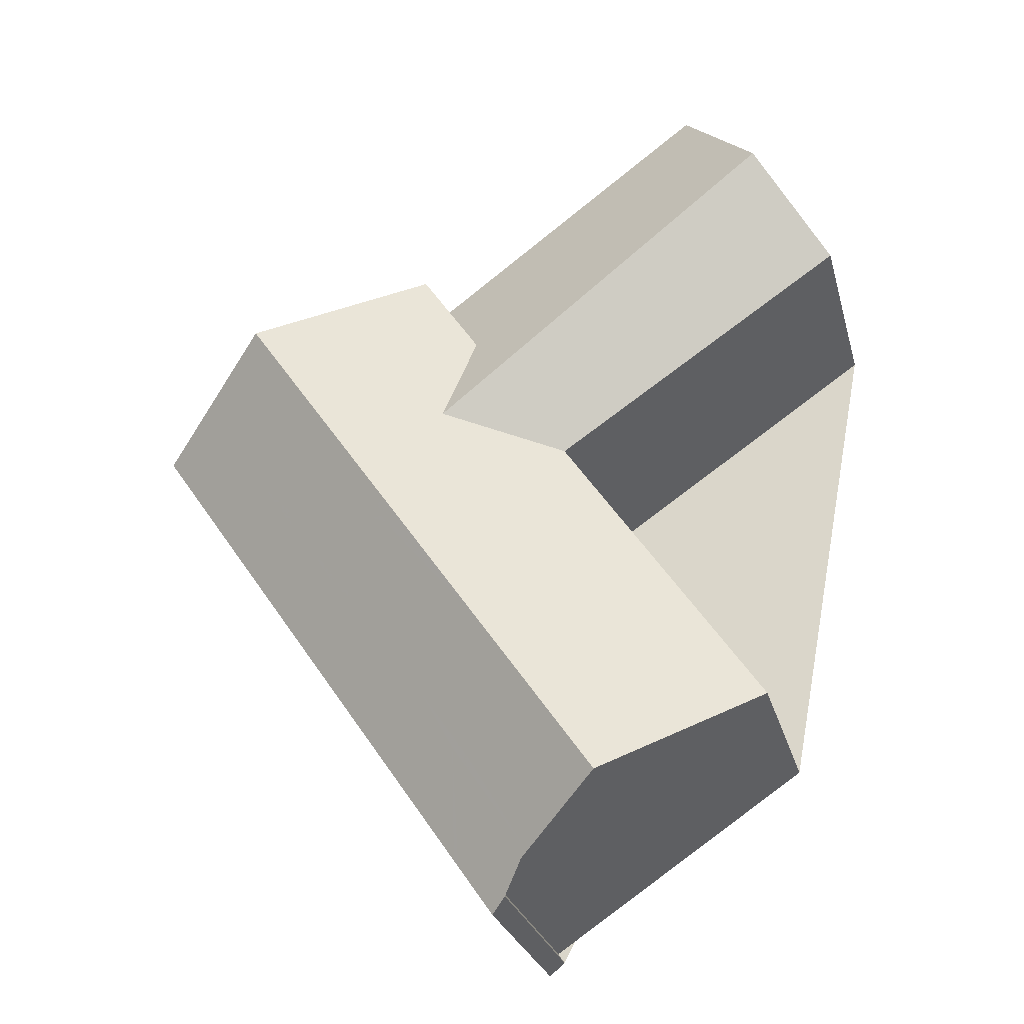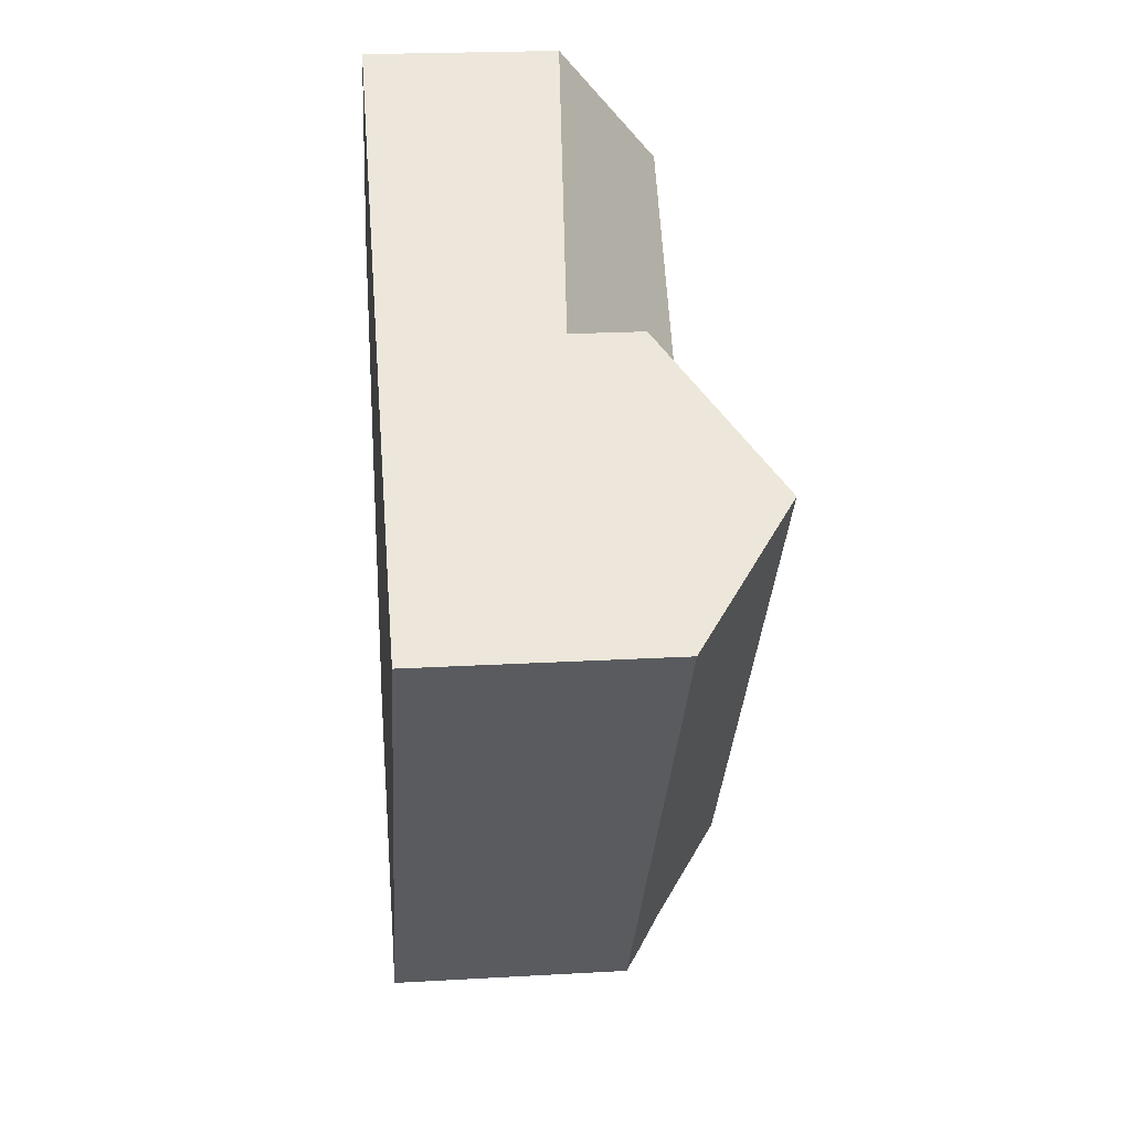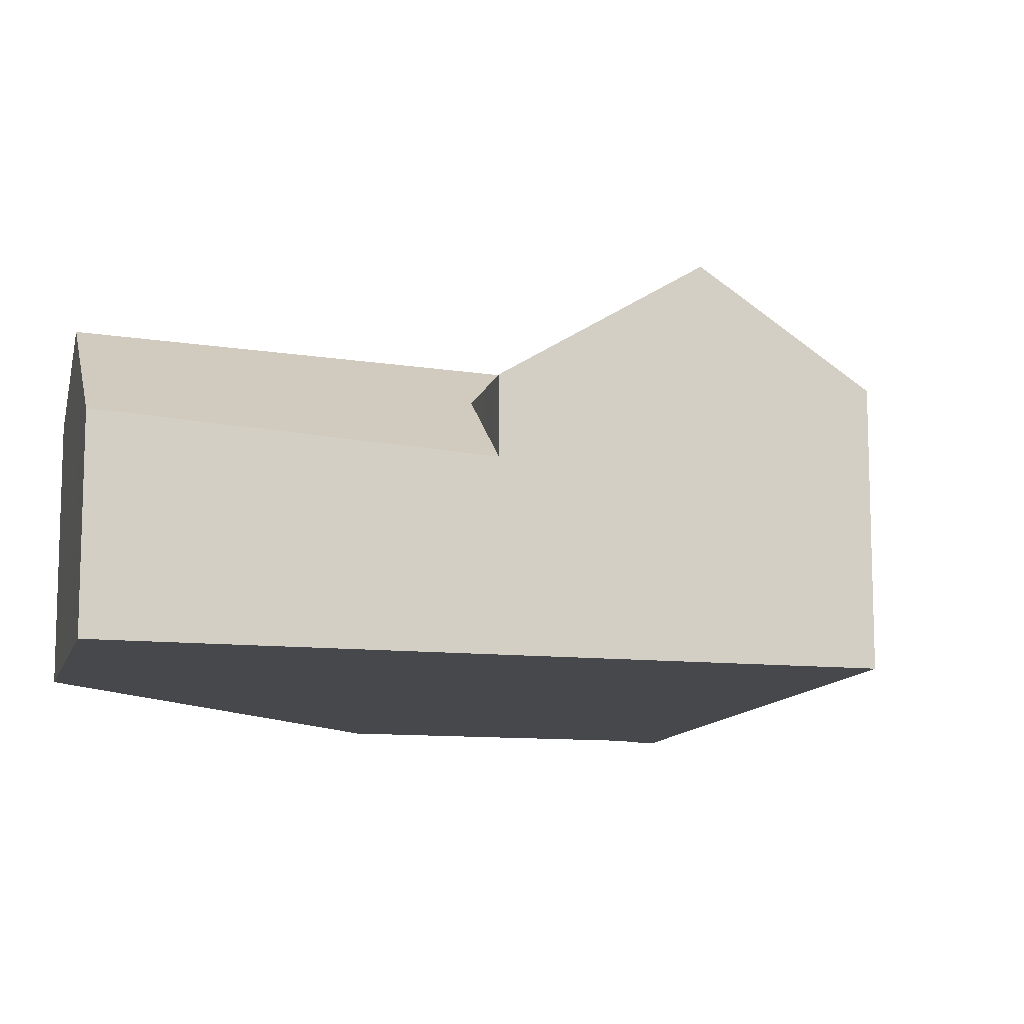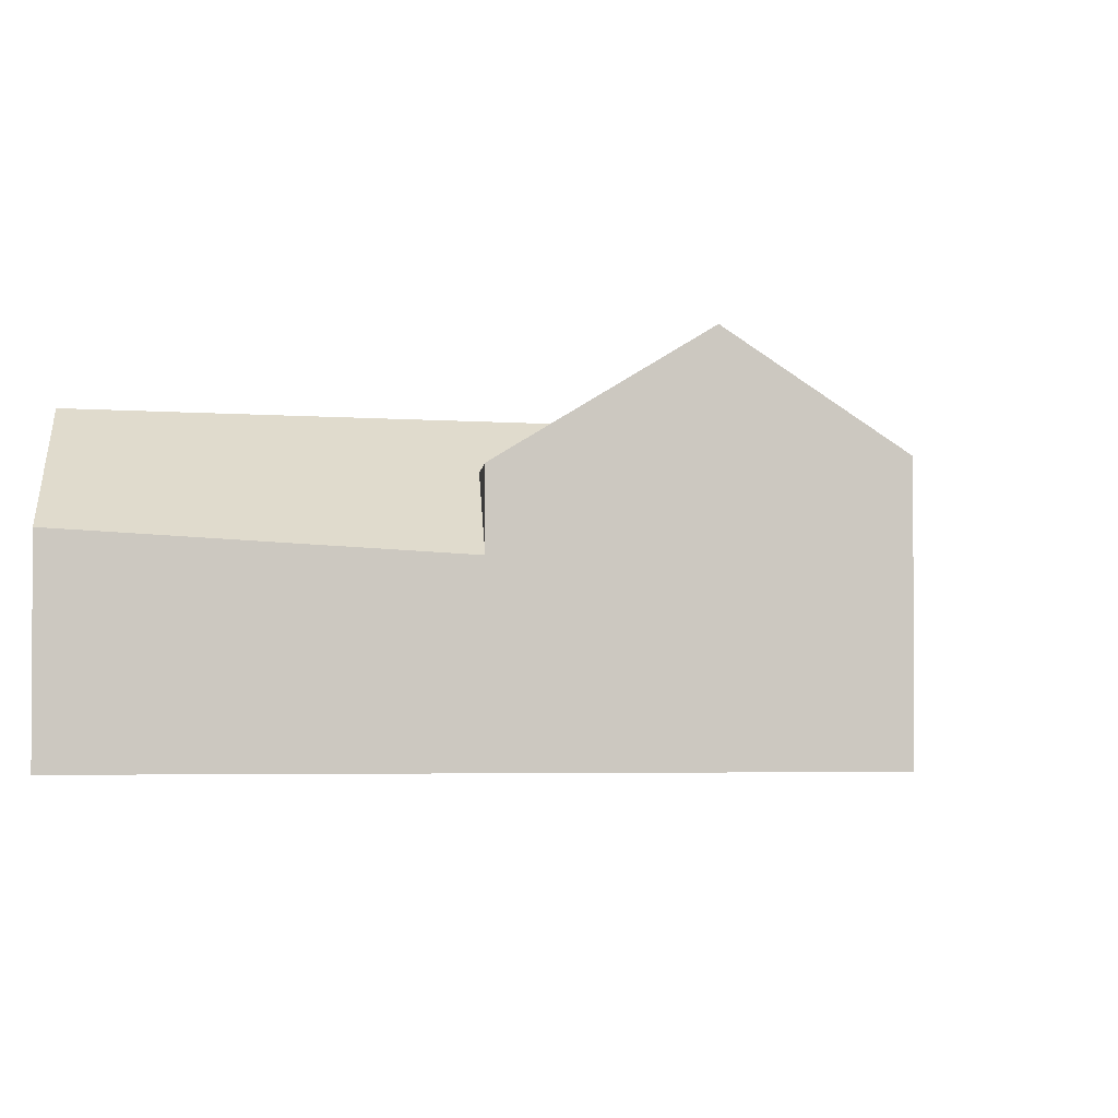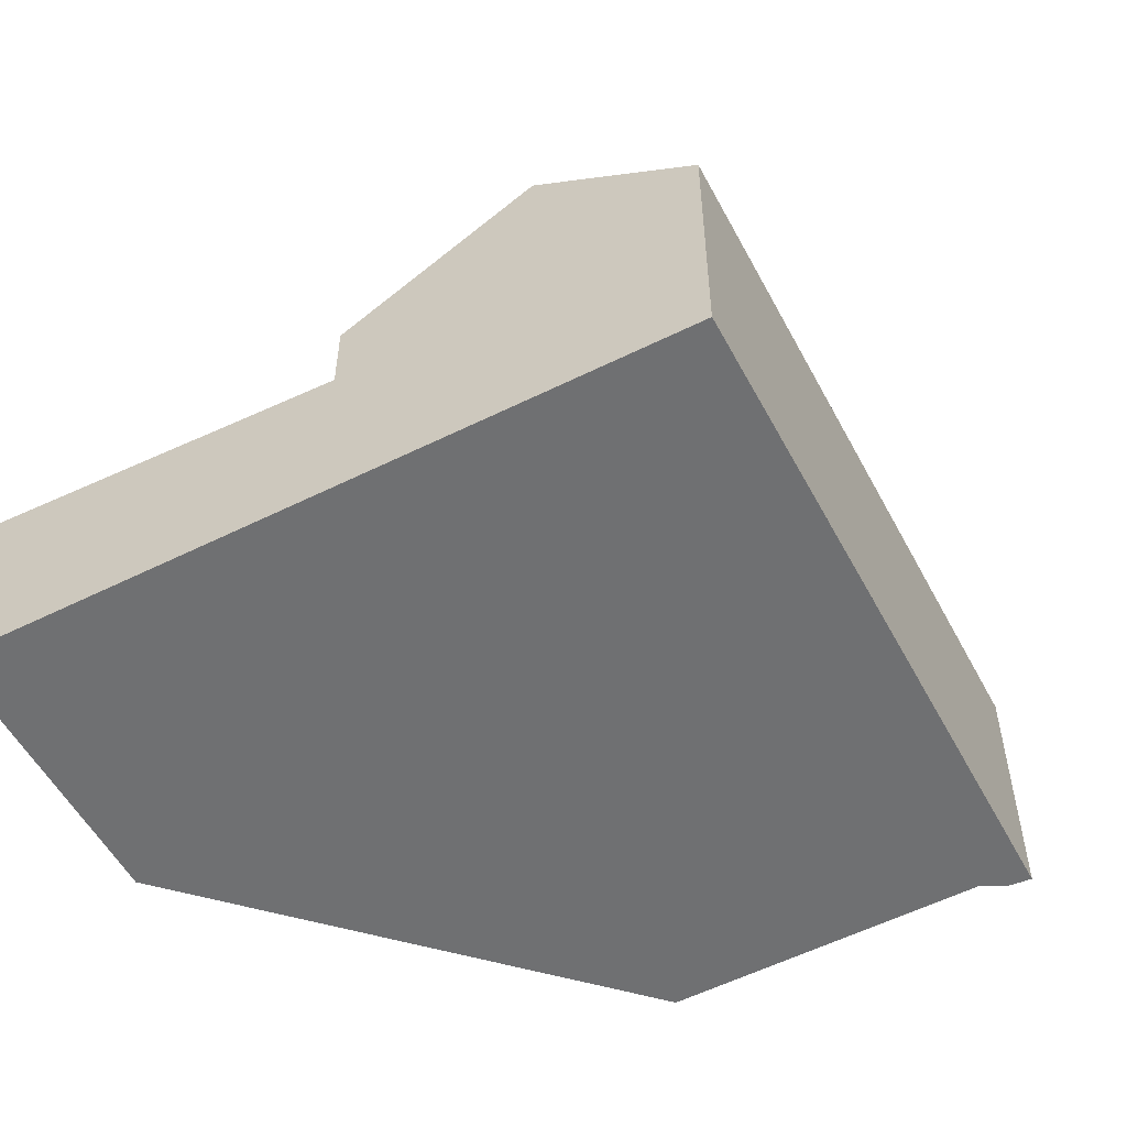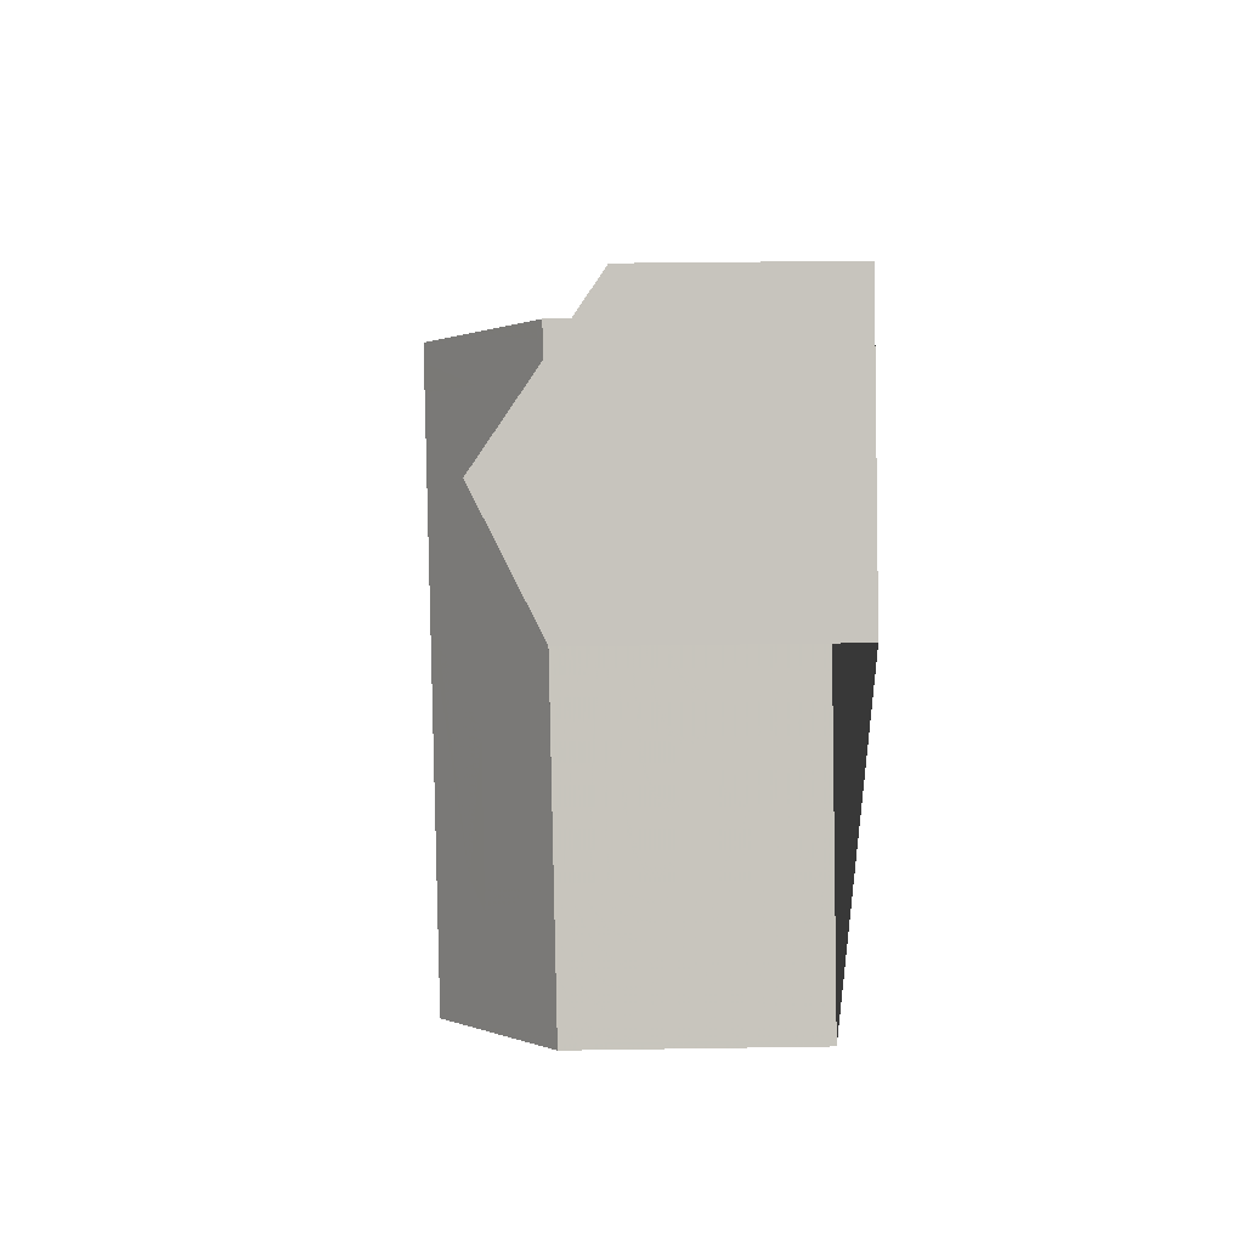
<metadata>
{"format":"obj","ext":"obj","renderer":"f3d","projection":"perspective","resolution":1024,"background":"white","views":[{"elev":-26.1,"azim":14.1,"up":"+Y"},{"elev":22.4,"azim":-95.6,"up":"+Y"},{"elev":-11.5,"azim":-160.2,"up":"+Z"},{"elev":-2.1,"azim":-150.2,"up":"+Z"},{"elev":-54.9,"azim":-117.7,"up":"+Z"},{"elev":34.7,"azim":88.8,"up":"+Y"}]}
</metadata>
<code>
v -1047 -933.6 2.287
v -1046 -936.3 2.252
v -1048 -938 2.413
v -1048 -938.1 2.411
v -1048 -938.2 2.281
v -1052 -933.3 2.374
v -1046 -929.6 1.812
v -1045 -931.7 2.25
v -1050 -932.4 3.359
v -1047 -937.3 3.283
v -1049 -934.6 3.325
v -1049 -933.3 2.742
v -1050 -932.8 3.353
v -1047 -933.6 2.286
v -1049 -934.3 3.33
v -1049 -934 3.086
v -1048 -933.4 2.51
v -1049 -934.4 3.327
v -1049 -934.5 3.278
v -1046 -935.2 2.266
v -1048 -935.8 3.307
v -1046 -936.4 2.308
v -1047 -937.3 3.283
v -1050 -932.4 3.359
v -1048 -930.9 1.678
v -1047 -933.6 2.286
v -1049 -931.4 2.304
v -1049 -934.6 3.325
v -1049 -933.3 2.742
v -1051 -934.4 2.354
v -1045 -930.8 2.819
v -1049 -931.4 1.616
v -1048 -932.3 2.298
v -1049 -933.3 2.742
v -1050 -934.5 2.705
v -1050 -935.4 2.335
v -1045 -930.8 2.819
v -1050 -932.8 3.353
v -1048 -932.5 2.764
v -1048 -932.5 2.764
v -1048 -933.4 2.51
v -1049 -936.3 2.318
v -1049 -934.6 3.197
v -1046 -930.1 2.226
v -1049 -934.3 3.33
v -1048 -937.7 2.291
v -1049 -934.6 3.285
v -1049 -934.4 3.327
v -1048 -935.8 3.307
v -1048 -937.7 2.29
v -1046 -930.1 2.237
v -1046 -929.6 1.808
v -1045 -930.8 2.818
v -1045 -930.8 2.818
v -1045 -931.8 2.25
v -1046 -929.7 1.93
v -1048 -931.1 1.789
v -1050 -932.6 3.356
v -1050 -932.6 3.356
v -1051 -933.4 2.372
v -1049 -931.6 1.738
v -1049 -931.6 2.303
v -1046 -929.7 1.934
v -1049 -936.4 2.716
v -1048 -936.9 2.702
v -1051 -932.9 2.798
v -1051 -933.1 2.795
v -1050 -934.3 2.765
v -1048 -937.8 2.683
v -1050 -934.5 2.761
v -1049 -935.4 2.738
v -1050 -933.4 3.344
v -1047 -931.5 2.545
v -1046 -930.6 2.655
v -1048 -932.5 2.424
v -1050 -933.4 3.344
v -1050 -933.7 3.013
v -1050 -933.9 2.775
v -1048 -932.5 2.424
v -1049 -933.1 2.997
v -1051 -934.2 2.356
v -1045 -930.6 2.659
v -1046 -929.9 2.116
v -1046 -930 2.113
v -1051 -933.3 2.789
v -1050 -932.8 3.353
v -1048 -931.5 1.955
v -1050 -932.8 3.353
v -1051 -933.6 2.367
v -1049 -931.8 1.921
v -1049 -931.8 2.302
v -1050 -932 2.891
v -1050 -932.1 2.89
v -1049 -933 2.883
v -1049 -933.2 2.881
v -1049 -933.6 2.878
v -1049 -932.4 2.888
v -1047 -936 2.858
v -1046 -936.9 2.851
v -1048 -933.8 2.876
v -1048 -934.8 2.868
v -1047 -933.6 2.287
v -1048 -933 2.629
v -1048 -932.8 2.756
v -1048 -932.4 2.439
v -1048 -932.8 2.756
v -1049 -931.6 2.303
v -1049 -931.8 2.302
v -1048 -932.3 2.298
v -1047 -933.6 2.287
v -1046 -935.2 2.274
v -1046 -936.3 2.265
v -1049 -931.8 1.921
v -1049 -931.6 1.738
v -1048 -932.3 2.298
v -1049 -931.4 2.304
v -1049 -931.4 1.616
v -1047 -933.6 2.295
v -1045 -931.7 2.265
v -1047 -933.6 2.295
v -1049 -934.6 3.277
v -1049 -934.6 3.303
v -1049 -934.6 3.326
v -1048 -934.1 2.874
v -1047 -933.6 2.295
v -1050 -935.1 2.747
v -1049 -934.8 3.093
v -1049 -934.6 3.326
v -1049 -934.5 3.307
v -1049 -934.5 3.256
v -1045 -931.7 2.264
v -1050 -935.4 2.334
v -1049 -934.6 3.248
v -1049 -934.6 3.246
v -1049 -934.7 3.245
v -1048 -935.9 3.222
v -1050 -932.5 3.286
v -1050 -932.6 3.284
v -1050 -932.9 3.28
v -1050 -933 3.277
v -1047 -937.3 3.196
v -1050 -933.5 3.268
v -1049 -934.5 3.25
v -1050 -934.5 2.803
v -1050 -935 2.79
v -1049 -936.2 2.762
v -1048 -936.9 2.747
v -1051 -932.9 2.841
v -1051 -933 2.838
v -1051 -933.2 2.833
v -1050 -933.8 2.818
v -1048 -937.7 2.726
v -1049 -935.4 2.782
v -1050 -934.2 2.81
v -1047 -937.2 3.284
v -1047 -937.3 3.196
v -1047 -937.2 3.284
v -1048 -937.7 2.726
v -1046 -936.8 2.852
v -1046 -936.3 2.338
v -1046 -936.3 2.266
v -1046 -936.3 2.253
v -1048 -937.8 2.683
v -1048 -938.1 2.284
v -1049 -936.9 2.549
v -1048 -936.7 2.707
v -1048 -936.7 2.75
v -1048 -936.6 2.876
v -1048 -936.2 3.299
v -1048 -936.3 3.215
v -1048 -936.2 3.299
v -1047 -935.8 2.86
v -1046 -935.3 2.274
v -1046 -935.3 2.266
v -1047 -936 2.991
v -1049 -937.1 2.303
v -1046 -935.2 2.266
v -1047 -933.6 2.287
v -1047 -933.6 0
v -1046 -935.2 4.441e-16
v -1046 -936.3 2.265
v -1046 -936.3 2.252
v -1046 -936.3 0
v -1046 -936.3 0
v -1048 -938.1 2.411
v -1048 -938 2.413
v -1048 -938 -4.441e-16
v -1048 -938.1 0
v -1048 -938.2 2.281
v -1048 -938.1 2.411
v -1048 -938.1 0
v -1048 -938.2 -4.441e-16
v -1048 -938.1 2.284
v -1048 -938.2 2.281
v -1048 -938.2 -4.441e-16
v -1048 -938.1 0
v -1051 -932.9 2.798
v -1052 -933.3 2.374
v -1052 -933.3 0
v -1051 -932.9 -4.441e-16
v -1046 -929.7 1.934
v -1046 -929.6 1.812
v -1046 -929.6 2.22e-16
v -1046 -929.7 -2.22e-16
v -1045 -931.8 2.25
v -1045 -931.7 2.25
v -1045 -931.7 0
v -1045 -931.8 0
v -1050 -932 2.891
v -1050 -932.4 3.359
v -1050 -932.4 4.441e-16
v -1050 -932 0
v -1047 -933.6 2.287
v -1047 -933.6 2.286
v -1047 -933.6 -4.441e-16
v -1047 -933.6 0
v -1046 -935.3 2.266
v -1046 -935.2 2.266
v -1046 -935.2 4.441e-16
v -1046 -935.3 -4.441e-16
v -1046 -936.9 2.851
v -1046 -936.4 2.308
v -1046 -936.4 0
v -1046 -936.9 0
v -1047 -937.3 3.196
v -1047 -937.3 3.283
v -1047 -937.3 -4.441e-16
v -1047 -937.3 0
v -1046 -929.6 1.808
v -1048 -930.9 1.678
v -1048 -930.9 0
v -1046 -929.6 0
v -1051 -934.2 2.356
v -1051 -934.4 2.354
v -1051 -934.4 0
v -1051 -934.2 4.441e-16
v -1045 -931.7 2.264
v -1045 -930.8 2.819
v -1045 -930.8 -4.441e-16
v -1045 -931.7 0
v -1051 -934.4 2.354
v -1050 -935.4 2.335
v -1050 -935.4 0
v -1051 -934.4 0
v -1050 -935.4 2.334
v -1049 -936.3 2.318
v -1049 -936.3 -4.441e-16
v -1050 -935.4 0
v -1045 -930.6 2.659
v -1046 -930.1 2.226
v -1046 -930.1 0
v -1045 -930.6 -4.441e-16
v -1049 -937.1 2.303
v -1048 -937.7 2.291
v -1048 -937.7 0
v -1049 -937.1 0
v -1048 -937.7 2.291
v -1048 -937.7 2.29
v -1048 -937.7 0
v -1048 -937.7 0
v -1046 -929.6 1.812
v -1046 -929.6 1.808
v -1046 -929.6 0
v -1046 -929.6 2.22e-16
v -1047 -933.6 2.286
v -1045 -931.8 2.25
v -1045 -931.8 0
v -1047 -933.6 -4.441e-16
v -1052 -933.3 2.374
v -1051 -933.4 2.372
v -1051 -933.4 0
v -1052 -933.3 0
v -1046 -929.9 2.116
v -1046 -929.7 1.934
v -1046 -929.7 -2.22e-16
v -1046 -929.9 0
v -1051 -932.9 2.841
v -1051 -932.9 2.798
v -1051 -932.9 -4.441e-16
v -1051 -932.9 0
v -1048 -938 2.413
v -1048 -937.8 2.683
v -1048 -937.8 0
v -1048 -938 -4.441e-16
v -1051 -933.6 2.367
v -1051 -934.2 2.356
v -1051 -934.2 4.441e-16
v -1051 -933.6 0
v -1045 -930.8 2.819
v -1045 -930.6 2.659
v -1045 -930.6 -4.441e-16
v -1045 -930.8 -4.441e-16
v -1046 -930.1 2.226
v -1046 -929.9 2.116
v -1046 -929.9 0
v -1046 -930.1 0
v -1051 -933.4 2.372
v -1051 -933.6 2.367
v -1051 -933.6 0
v -1051 -933.4 0
v -1049 -931.4 2.304
v -1050 -932 2.891
v -1050 -932 0
v -1049 -931.4 0
v -1047 -937.3 3.283
v -1046 -936.9 2.851
v -1046 -936.9 0
v -1047 -937.3 -4.441e-16
v -1046 -936.4 2.308
v -1046 -936.3 2.265
v -1046 -936.3 0
v -1046 -936.4 0
v -1048 -930.9 1.678
v -1049 -931.4 1.616
v -1049 -931.4 0
v -1048 -930.9 0
v -1045 -931.7 2.25
v -1045 -931.7 2.264
v -1045 -931.7 0
v -1045 -931.7 0
v -1050 -935.4 2.335
v -1050 -935.4 2.334
v -1050 -935.4 0
v -1050 -935.4 0
v -1050 -932.4 3.359
v -1050 -932.5 3.286
v -1050 -932.5 0
v -1050 -932.4 4.441e-16
v -1048 -937.7 2.726
v -1047 -937.3 3.196
v -1047 -937.3 0
v -1048 -937.7 0
v -1050 -932.5 3.286
v -1051 -932.9 2.841
v -1051 -932.9 0
v -1050 -932.5 0
v -1048 -937.8 2.683
v -1048 -937.7 2.726
v -1048 -937.7 0
v -1048 -937.8 0
v -1046 -936.3 2.252
v -1046 -936.3 2.253
v -1046 -936.3 0
v -1046 -936.3 0
v -1048 -937.7 2.29
v -1048 -938.1 2.284
v -1048 -938.1 0
v -1048 -937.7 0
v -1046 -936.3 2.253
v -1046 -935.3 2.266
v -1046 -935.3 -4.441e-16
v -1046 -936.3 0
v -1049 -936.3 2.318
v -1049 -937.1 2.303
v -1049 -937.1 0
v -1049 -936.3 -4.441e-16
v -1046 -929.6 0
v -1045 -931.7 0
v -1047 -933.6 0
v -1046 -936.3 0
v -1048 -938 0
v -1048 -938.1 0
v -1048 -938.2 0
v -1052 -933.3 0
f 94 80 13 88 97
f 129 11 123
f 159 99 10 155
f 76 13 80
f 100 16 96
f 18 15 16 19
f 124 101 130
f 172 98 175
f 36 30 35
f 85 78 81 89
f 106 40 103
f 91 33 90
f 117 25 57 114
f 163 69 3 4 5 164
f 56 52 7 63
f 128 28 122
f 119 54 31 131
f 126 71 42 132
f 82 37 53 74
f 70 35 68
f 165 46 176
f 133 43 143
f 166 65 50 46 165
f 57 25 52 56
f 120 103 40 54 119
f 74 53 39 73
f 105 73 39 104
f 93 58 9 92
f 67 60 6 66
f 61 32 27 62
f 84 56 63 83
f 167 147 65 166
f 149 67 66 148
f 151 78 85 150
f 158 152 69 163
f 153 71 126 145
f 142 77 140
f 146 64 71 153
f 73 51 74
f 87 57 56 84
f 114 57 87 113
f 154 68 78 151
f 144 70 68 154
f 95 80 94
f 96 16 15 76 80 95
f 78 68 35 30 81
f 74 51 44 82
f 83 44 51 84
f 150 85 67 149
f 115 87 84 51 73 105
f 113 87 115
f 97 88 58 93
f 89 60 67 85
f 90 61 62 91
f 107 93 92 116
f 94 79 12 95
f 95 12 96
f 108 97 93 107
f 109 79 94 97 108
f 160 22 99 159
f 96 12 17 100
f 125 110 111 101 124
f 161 112 22 160
f 118 41 103 120
f 104 34 75 105
f 110 14 1 20 111
f 162 2 112 161
f 105 75 115
f 103 41 29 106
f 119 55 26 102 120
f 121 47 122
f 124 100 17 125
f 120 102 118
f 145 126 70 144
f 134 127 43 133
f 123 18 19 129
f 130 19 16 100 124
f 129 19 130
f 122 47 48 128
f 131 8 55 119
f 132 36 35 70 126
f 133 47 121 134
f 135 121 122 28 49 136
f 137 24 59 138
f 139 86 38 140
f 157 23 141 156
f 140 38 72 142
f 134 121 135
f 142 72 45 143
f 138 59 86 139
f 143 45 48 47 133
f 144 43 127 145
f 168 147 167
f 148 137 138 149
f 150 139 140 77 151
f 156 141 152 158
f 145 127 153
f 153 127 134 135 146
f 151 77 154
f 154 77 142 143 43 144
f 149 138 139 150
f 171 157 156 170
f 170 156 158 147 168
f 159 98 160
f 173 161 160 98 172
f 174 162 161 173
f 163 65 147 158
f 175 98 159 155 169
f 164 50 65 163
f 165 64 166
f 166 64 146 167
f 167 146 135 136 168
f 170 136 49 171
f 168 136 170
f 172 101 111 173
f 173 111 20 174
f 169 21 175
f 175 21 11 129 130 101 172
f 176 42 71 64 165
f 178 179 180 177
f 182 183 184 181
f 186 187 188 185
f 190 191 192 189
f 194 195 196 193
f 198 199 200 197
f 202 203 204 201
f 206 207 208 205
f 210 211 212 209
f 214 215 216 213
f 218 219 220 217
f 222 223 224 221
f 226 227 228 225
f 230 231 232 229
f 234 235 236 233
f 238 239 240 237
f 242 243 244 241
f 246 247 248 245
f 250 251 252 249
f 254 255 256 253
f 258 259 260 257
f 262 263 264 261
f 266 267 268 265
f 270 271 272 269
f 274 275 276 273
f 278 279 280 277
f 282 283 284 281
f 286 287 288 285
f 290 291 292 289
f 294 295 296 293
f 298 299 300 297
f 302 303 304 301
f 306 307 308 305
f 310 311 312 309
f 314 315 316 313
f 318 319 320 317
f 322 323 324 321
f 326 327 328 325
f 330 331 332 329
f 334 335 336 333
f 338 339 340 337
f 342 343 344 341
f 346 347 348 345
f 350 351 352 349
f 354 355 356 353
f 358 359 360 361 362 363 364 357

</code>
